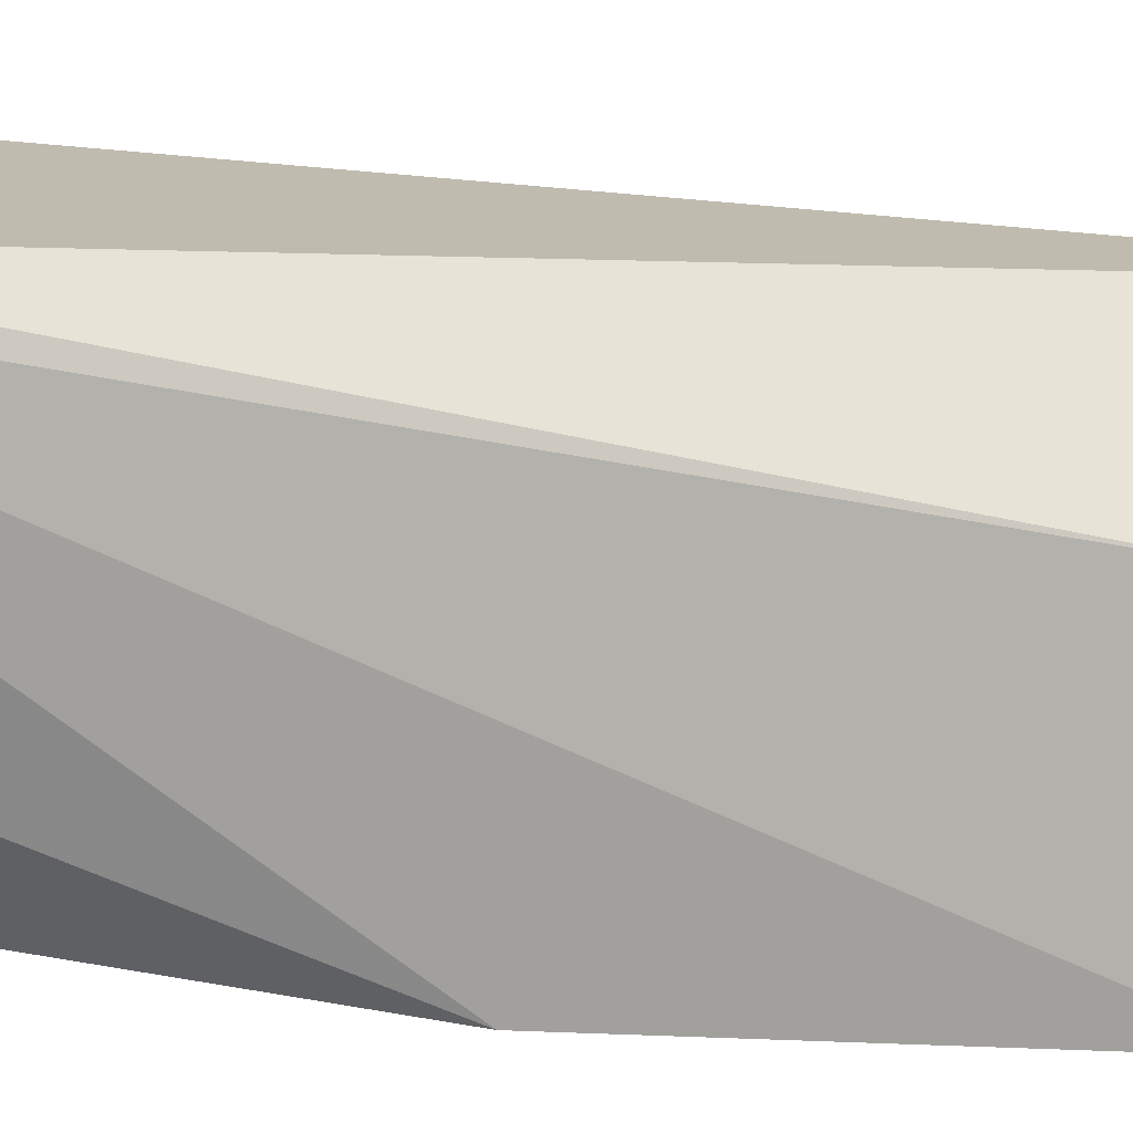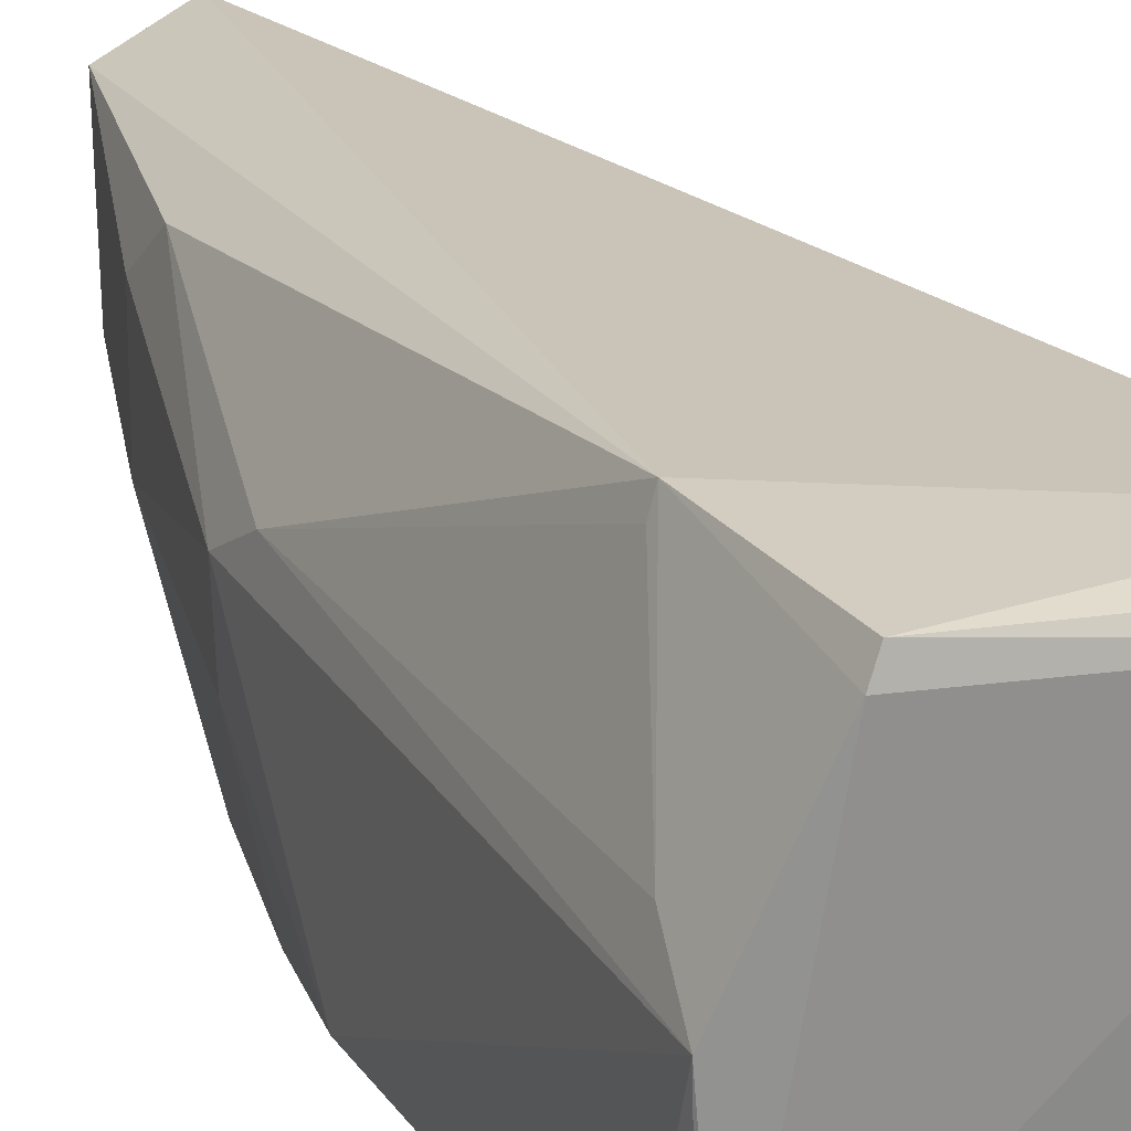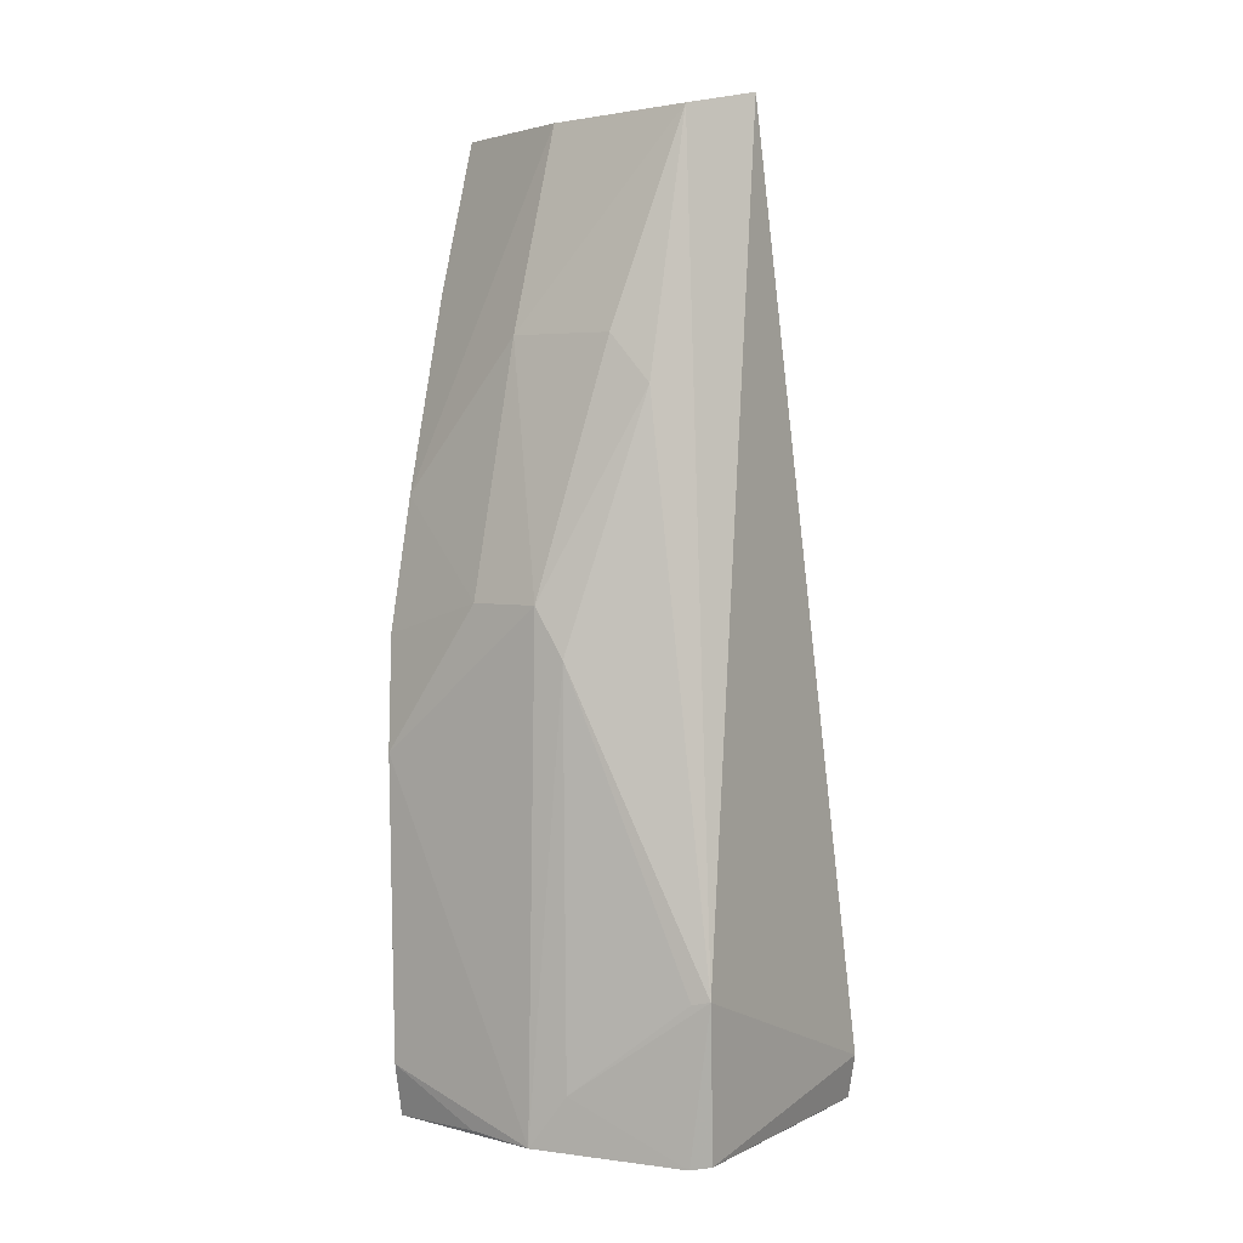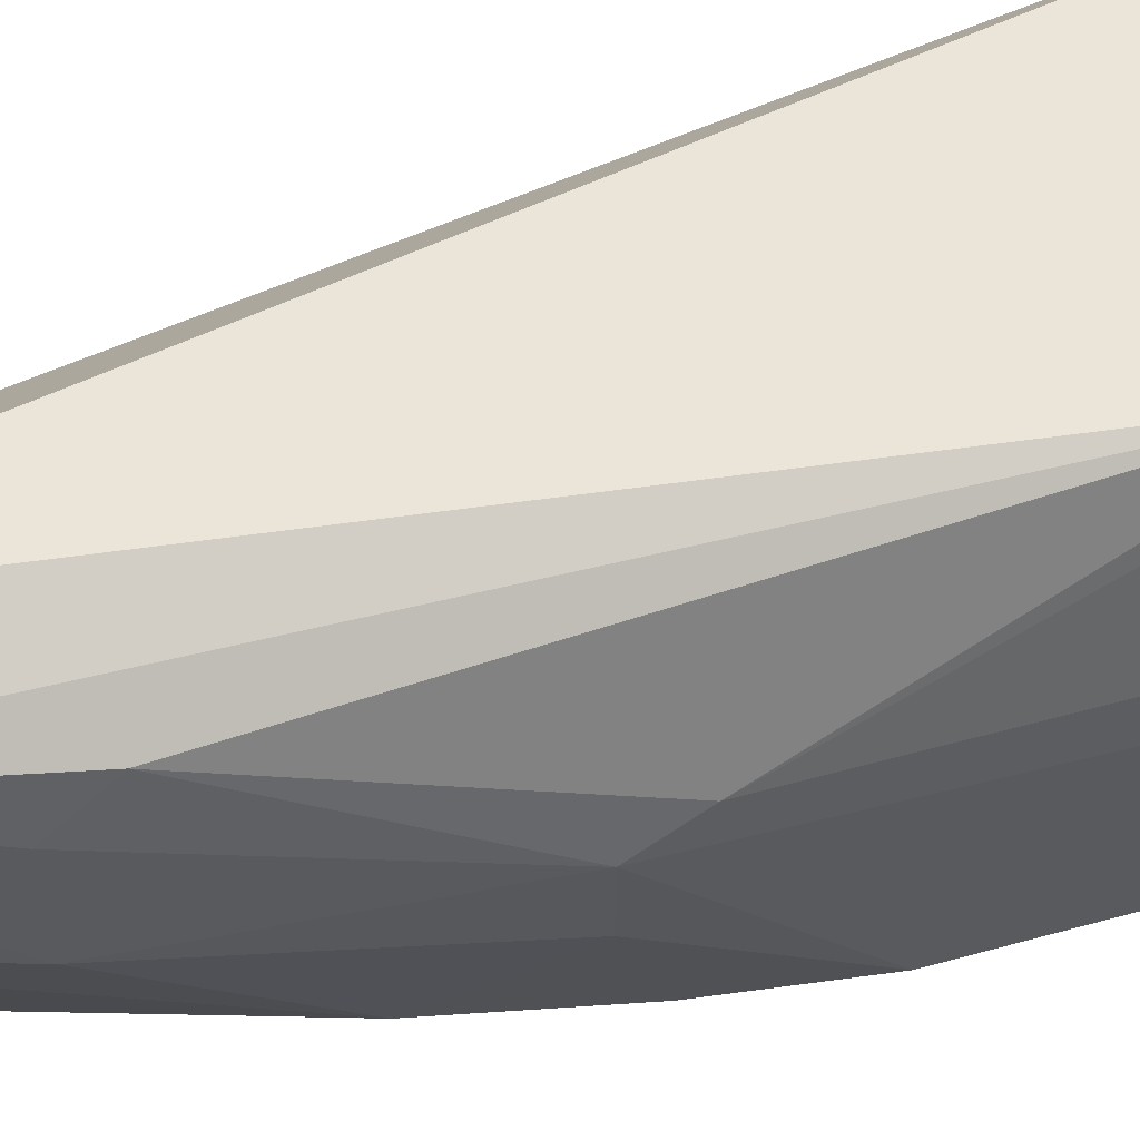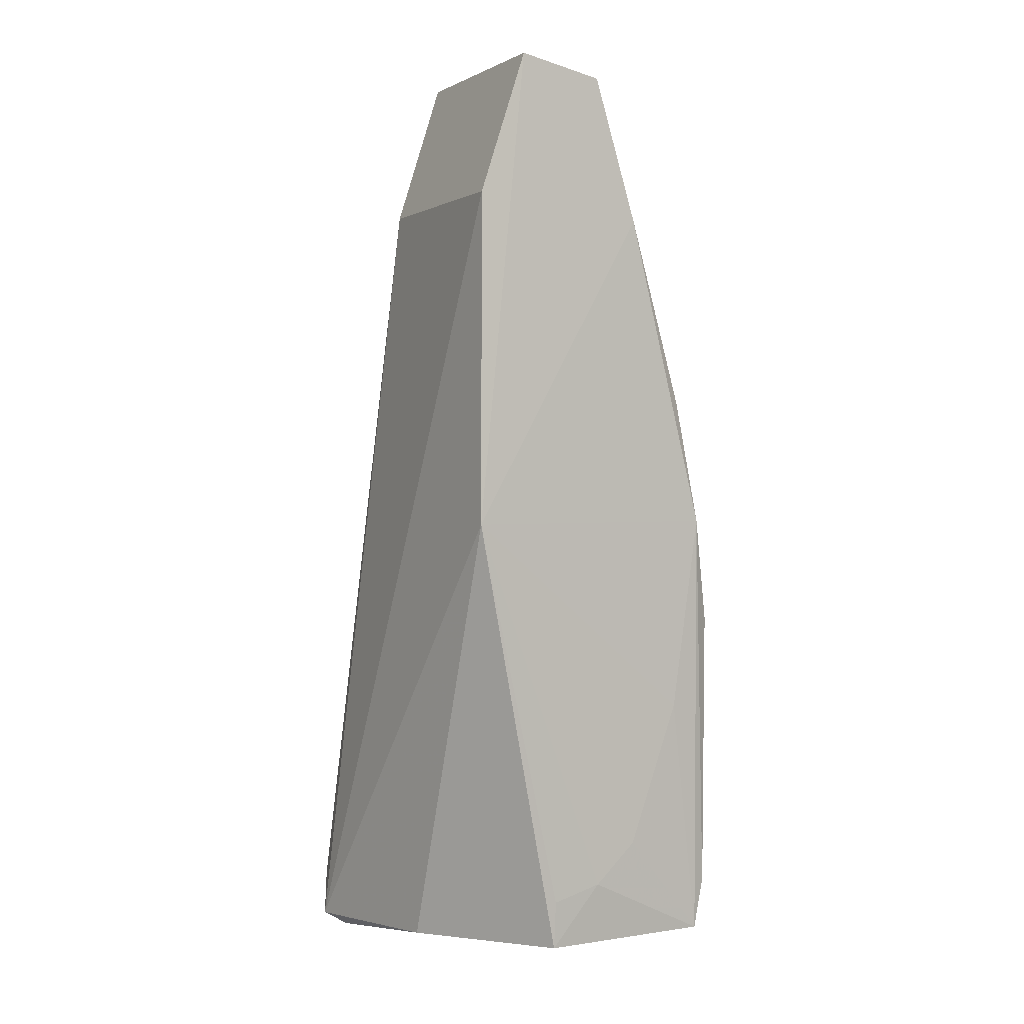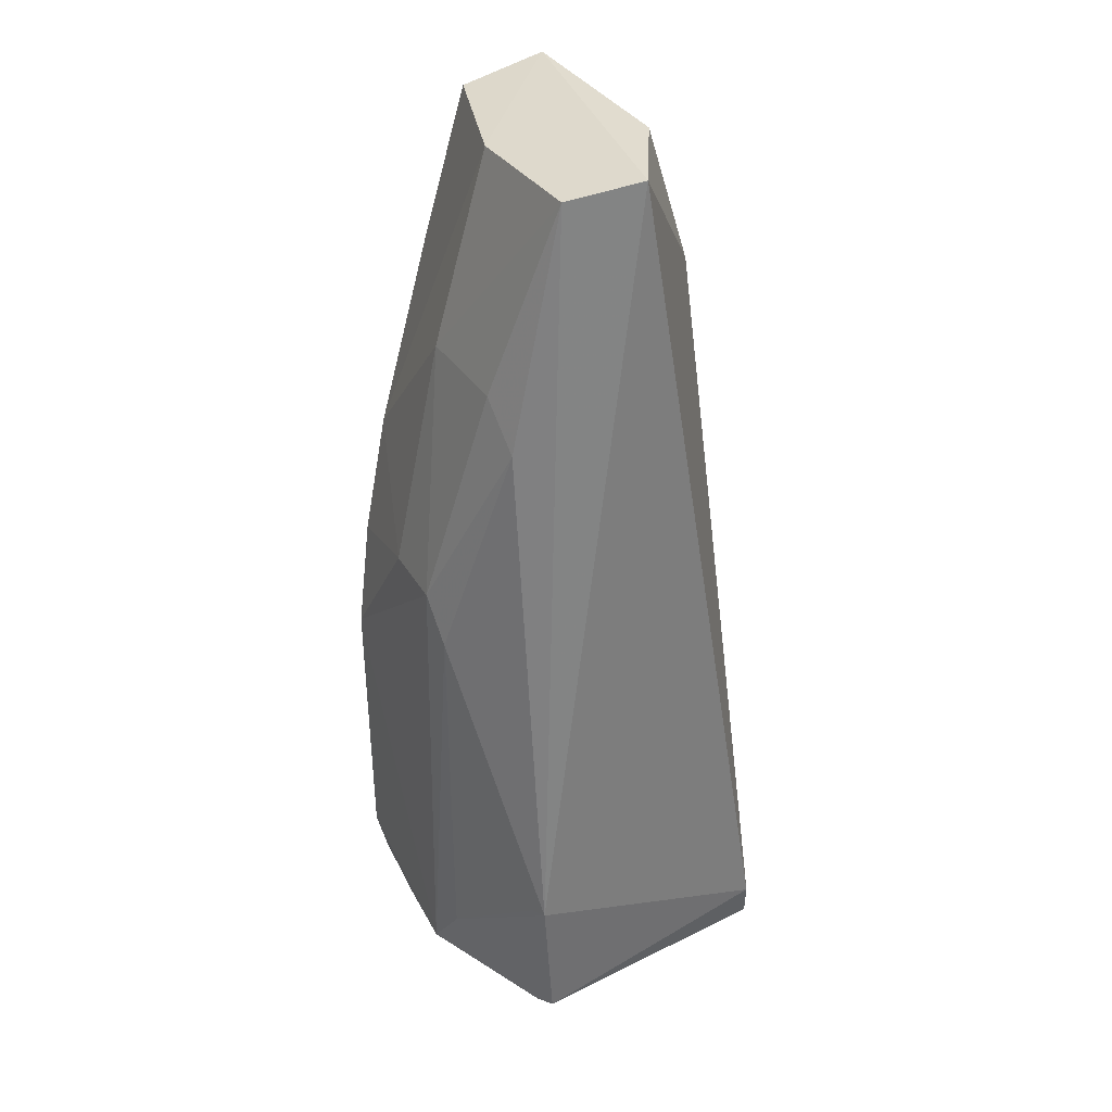
<metadata>
{"format":"obj","ext":"obj","renderer":"f3d","projection":"perspective","resolution":1024,"background":"white","views":[{"elev":10.6,"azim":97.4,"up":"+Z"},{"elev":23.6,"azim":-25.4,"up":"+Z"},{"elev":4.1,"azim":-52.9,"up":"+Y"},{"elev":59.5,"azim":-105.4,"up":"+Z"},{"elev":-0.1,"azim":152.0,"up":"+Y"},{"elev":35.4,"azim":-28.4,"up":"+Y"}]}
</metadata>
<code>
v -0.02897 0.01548 0.02849
v -0.01557 -0.06771 0.0295
v -0.01892 0.002128 0.0006074
v -0.0311 0.01368 0.0009269
v -0.04512 -0.06692 0.01839
v -0.02312 0.01504 0.0004385
v -0.01909 0.002269 0.0187
v -0.04014 -0.05428 0.03222
v -0.04464 -0.02448 0.01878
v -0.02765 -0.06722 0.002904
v -0.03517 0.0137 0.01319
v -0.0162 -0.06374 0.03053
v -0.02388 0.01552 0.01999
v -0.03903 -0.0674 0.03166
v -0.04507 -0.03697 0.003829
v -0.03966 -0.007509 0.02606
v -0.0442 -0.02859 0.02119
v -0.01884 -0.02778 0.0005577
v -0.03981 -0.06777 0.03003
v -0.04395 -0.06712 0.003953
v -0.04099 -0.01618 0.002602
v -0.03519 0.0141 0.02618
v -0.04421 -0.06243 0.02149
v -0.0191 -0.06723 0.01473
v -0.03527 0.0006969 0.001179
v -0.01734 -0.06874 0.02805
v -0.04507 -0.06254 0.00425
v -0.03211 -0.06163 0.002476
v -0.04319 -0.02748 0.002434
v -0.04016 -0.003474 0.01304
v -0.04008 -0.00351 0.02255
v -0.04071 -0.05457 0.03081
v -0.04485 -0.06665 0.01242
v -0.02761 -0.0629 0.002498
v -0.04442 -0.02452 0.01244
v -0.04074 -0.04524 0.002691
v -0.03609 -0.05809 0.002689
f 7 2 3
f 7 3 6
f 11 6 4
f 11 1 6
f 12 7 1
f 12 2 7
f 12 1 8
f 13 7 6
f 13 6 1
f 13 1 7
f 14 12 8
f 14 2 12
f 15 5 9
f 17 9 5
f 17 16 9
f 17 8 16
f 18 3 2
f 18 6 3
f 19 14 8
f 20 19 5
f 22 16 8
f 22 8 1
f 22 1 11
f 23 17 5
f 23 19 8
f 23 5 19
f 24 18 2
f 24 10 18
f 25 4 6
f 25 6 18
f 25 21 11
f 25 11 4
f 26 2 14
f 26 14 19
f 26 24 2
f 26 10 24
f 26 20 10
f 26 19 20
f 27 5 15
f 28 10 20
f 29 27 15
f 29 20 27
f 29 21 25
f 29 25 18
f 30 11 21
f 30 22 11
f 31 9 16
f 31 16 22
f 31 30 9
f 31 22 30
f 32 23 8
f 32 8 17
f 32 17 23
f 33 27 20
f 33 20 5
f 33 5 27
f 34 28 18
f 34 18 10
f 34 10 28
f 35 29 15
f 35 15 9
f 35 9 30
f 35 30 21
f 35 21 29
f 36 20 29
f 36 29 18
f 36 18 28
f 37 36 28
f 37 28 20
f 37 20 36

</code>
